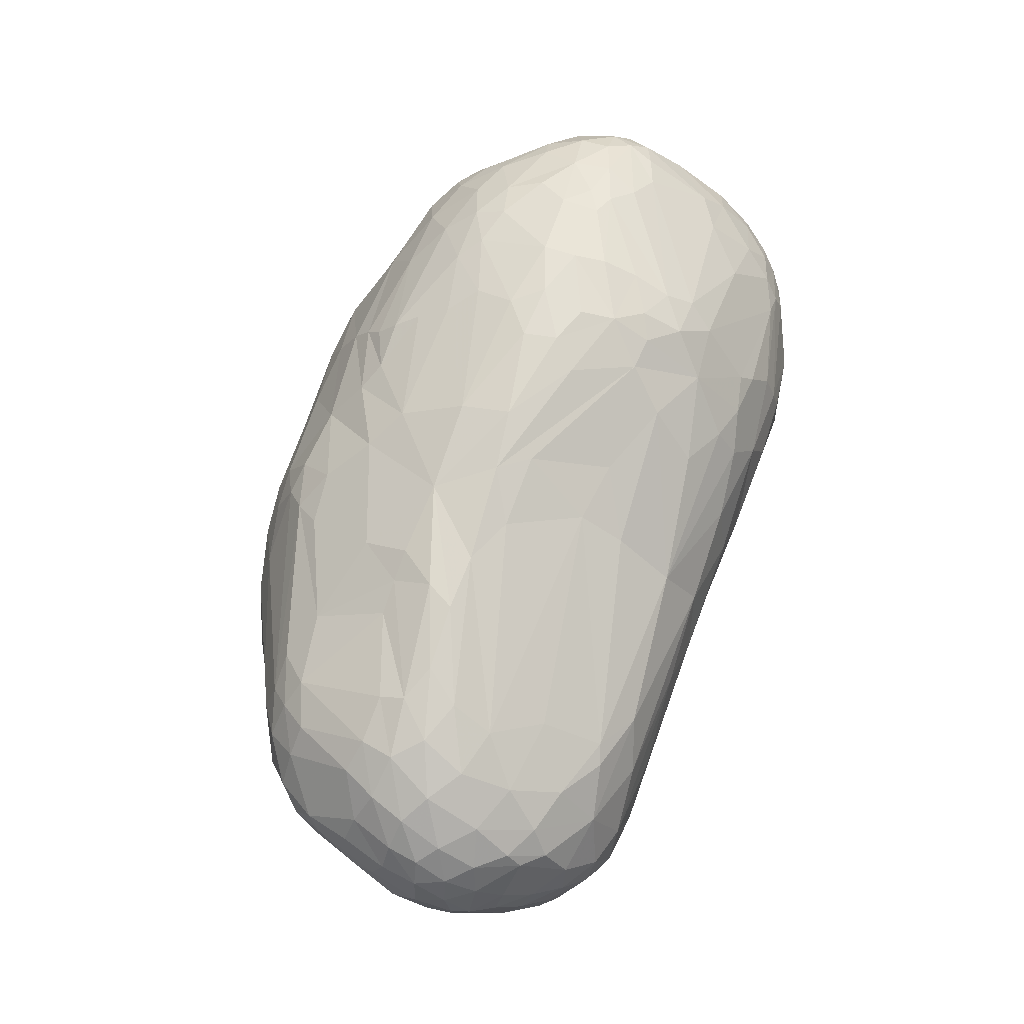
<metadata>
{"format":"obj","ext":"obj","renderer":"f3d","projection":"perspective","resolution":1024,"background":"white","views":[{"elev":68.4,"azim":107.4,"up":"+Z"}]}
</metadata>
<code>
v 58.98 99.64 135.9
v 59.1 110.4 138.9
v 60.76 99.31 125
v 60.88 115.2 129.2
v 60.99 102.3 150.4
v 61.11 91.98 126.5
v 61.24 90.86 140.2
v 61.47 118.6 148.6
v 61.48 123 135.1
v 67.02 109.4 105.9
v 64.3 82.54 129.9
v 64.45 123.4 120.9
v 64.68 87.57 115
v 64.8 134.6 141.5
v 65.4 133 127.2
v 65.72 90.19 155.6
v 66.03 113.3 164.4
v 66.35 81.11 118.7
v 66.88 129.6 157.7
v 67.93 101.4 102.4
v 68.18 119.2 106.7
v 68.21 98.61 168.4
v 69.19 91.65 101.6
v 67.71 141.1 131.2
v 69.83 73.88 129.2
v 69.84 144.3 148.2
v 70.03 83.5 157.7
v 70.24 133.2 111.6
v 70.88 74.41 141.4
v 70.96 111 96.77
v 71.22 148.5 136.6
v 72.34 86.72 167.3
v 72.39 100.7 92.96
v 73.09 108.2 179.8
v 68.65 80.99 113.7
v 73.66 141 161.2
v 73.9 124.8 96.65
v 68.61 84.62 108.3
v 74.67 90.56 92.96
v 74.88 126.1 174.7
v 75.32 151.4 151.3
v 75.64 147.4 115.6
v 76.69 66.75 140.2
v 76.7 156.1 141.6
v 77.84 99.04 86.91
v 78.24 92.5 182.2
v 78.49 114 86.25
v 78.63 140.8 99.6
v 78.65 115.3 186.6
v 79.46 65.72 126.9
v 79.98 104.3 190.1
v 71.44 75.43 119.1
v 80.45 81.91 93.68
v 81.64 88.66 87.38
v 81.67 152.3 159.7
v 81.71 131.5 86.96
v 82.4 159.2 150
v 82.64 143.1 170.4
v 83.84 154.4 106.4
v 83.96 62.79 152.3
v 84.55 161 126
v 85.09 59.05 140.7
v 85.82 118.1 190.9
v 78.89 79.08 169.2
v 85.91 163.9 141.7
v 86.24 137 178.5
v 86.7 95.34 193.6
v 88.07 104.3 196.5
v 88.32 84.91 189
v 89.39 134.6 78.59
v 89.51 130 76.49
v 89.66 164.4 150.5
v 89.87 160.8 157.7
v 89.87 73.79 93.26
v 92.85 162.5 104.9
v 83.16 110.5 192.6
v 86.28 96.34 81.79
v 91.04 118.4 75.24
v 91.27 61.97 164.5
v 92.02 159.5 100.4
v 92.48 55.73 153.2
v 94.89 121.1 194.1
v 92.61 67.22 100.4
v 92.71 61.15 112.9
v 92.75 148.6 86.86
v 93.09 55.56 128.9
v 93.44 87.34 80.82
v 93.77 128.9 73.54
v 93.9 155.2 167.5
v 94.26 169 135.8
v 94.36 168.2 145.9
v 94.93 85.87 194.7
v 102 73.78 191.2
v 96.6 63.65 175
v 96.78 142.7 180.5
v 97 73.52 87.26
v 97.27 109.8 72.89
v 97.87 97.62 75.35
v 98.05 137.3 73.82
v 98.46 107.5 201.3
v 98.57 50.99 143.9
v 99.31 96.61 200.6
v 99.65 67.46 183.4
v 99.69 55.54 165.5
v 100.2 169.7 119.2
v 100.8 78.96 81.37
v 101.3 67.05 90.96
v 101.7 170.2 149.7
v 102.2 162.2 94.48
v 102.9 58.58 175.3
v 103 168 156.6
v 103.2 144.6 75.01
v 113.8 79.31 200.1
v 104.1 117.2 200.6
v 108.1 171.9 113.1
v 105.8 71.17 84.38
v 106 173.9 132.5
v 106.2 52.82 114.1
v 107.2 159.4 86.33
v 107.7 139 69.96
v 107.7 49.23 158.3
v 107.9 59.36 97.94
v 108.1 61.52 183.1
v 99.32 163.5 161.5
v 114.5 176.6 136.2
v 109.6 88.49 73.95
v 110.3 105 205.8
v 110.4 153.1 78.26
v 110.5 89.29 202.8
v 110.5 46.29 133.1
v 110.9 125.2 66.51
v 111.3 77.1 78.57
v 111.8 52.46 171.7
v 112.8 105.2 68.18
v 113 169.8 101.9
v 113.4 146 71.68
v 113.5 69.01 193.2
v 114.3 70.04 82.83
v 115.6 176.9 131.4
v 116.6 98.02 206.7
v 112.6 162.2 86.73
v 119 174.8 111.1
v 135.8 176.2 154.2
v 120.7 52.69 101.1
v 120.9 46.21 116.4
v 136.7 137.2 202.7
v 135.7 173 162.3
v 111.3 111.5 205.7
v 121.5 140.2 66.31
v 121.6 56.32 182.6
v 123.1 83.44 73.34
v 109.9 167.5 161
v 124.2 81.11 203.6
v 138.9 152 192.1
v 118 109 208.2
v 109.5 153.6 177.7
v 113.2 64.36 87.99
v 124.7 72.41 199.5
v 125.6 166.2 88.25
v 126.2 178.3 124.6
v 128.2 38.9 144.4
v 129.7 172.7 99.47
v 129.8 97.24 67.04
v 129.9 39.15 131.3
v 129.9 176.7 112.1
v 130 63.79 193.3
v 131 132.8 61.54
v 132.2 154.4 73.97
v 132.8 178.7 129.3
v 133.8 47.48 105
v 133.8 144.7 196.7
v 134.4 46.87 170.6
v 135.2 178 146.4
v 135.4 116.5 210.7
v 135.5 126.6 207.5
v 135.9 77.7 203.9
v 136 97.99 210.6
v 137.2 124.3 59.94
v 138.1 40.47 119
v 124.7 65.64 85.23
v 139.4 177.4 114.9
v 139.9 55.18 185.1
v 140 141 63.57
v 141.2 168.5 172.3
v 141.4 167.2 87.14
v 142.2 71.93 201
v 143.1 174 100.5
v 143.8 90.13 68.38
v 144.4 164.9 178
v 144.8 34.09 140.8
v 146.1 35.96 151.2
v 146.4 143.9 201.1
v 136.9 107.7 212
v 146.9 132.5 207.3
v 143.1 134.6 60.34
v 165.2 71.86 78.17
v 157.5 39.55 115
v 148.8 34.47 130.6
v 152.8 177.9 146.6
v 149.9 48.48 100.4
v 151 102.4 213.1
v 152.1 125 58.25
v 136.8 53.73 95.07
v 152.6 105.2 62.41
v 153 124.7 210.5
v 153.7 37.08 121
v 154.4 82.59 207
v 154.7 135.7 205.9
v 154.9 114.9 212.8
v 155 167 176.3
v 155.8 152.9 192.8
v 156.5 82.14 71.63
v 175.7 176.1 138
v 156.9 93.63 211.3
v 157.4 134.7 60.36
v 157.8 169.7 91.62
v 157.9 159.6 78.46
v 167.5 54.25 187.2
v 158.9 145.5 66.71
v 159 174.8 159.5
v 161 43.18 108.2
v 161.7 31.87 137.2
v 162.9 33.76 149.1
v 163.1 61.28 86.93
v 163.6 125.9 58.55
v 164 134.5 205.5
v 165.2 44.91 174.3
v 165.5 110.5 213.2
v 165.8 49.79 181.5
v 166.1 39.2 163.3
v 166.3 59.5 192.9
v 166.4 163.6 180.8
v 166.9 100.8 213.1
v 167.1 169.5 171.9
v 167.6 97.37 64.59
v 168.6 51.49 96.83
v 163.8 66.28 197.7
v 170.7 114.7 60.18
v 161.3 75.06 203
v 154 174.6 104.5
v 173.3 117.5 211
v 187.8 33.19 134.5
v 187.2 33 145.9
v 193.1 90.06 209
v 163 34.03 127.5
v 191.9 104 211.6
v 214.9 160.9 176.9
v 179.8 157.1 186.9
v 180 164.4 86.46
v 180.3 59.44 192
v 180.8 64.67 84.17
v 181.1 149.5 71.75
v 194.3 135.9 197.8
v 183.2 36.71 158.4
v 184.3 131 62.25
v 185.4 170.9 165.9
v 185.6 85.1 71.14
v 186.1 170.5 99.76
v 203.2 170.4 106.2
v 186.6 109.5 63.21
v 187.3 55.36 187.9
v 189.7 174.4 149.8
v 173.1 144.7 198.1
v 191.8 53.9 95.93
v 194.8 47.24 178.2
v 176 43.74 108.5
v 217.7 33.34 139.7
v 196.9 72.35 200.1
v 198.9 173.5 127.7
v 199.2 167.2 92.45
v 205.9 161.3 84.31
v 204.9 68.45 82.94
v 202.2 114.2 207.1
v 219.9 133.9 65.48
v 208.1 141.9 67.38
v 208.7 105.6 209.1
v 210.3 37.29 161.6
v 212 44.41 175.3
v 212 33.05 148.3
v 212.4 170.3 160.2
v 212.4 145.2 189.7
v 233.3 46.18 115.4
v 216.1 85.78 74.55
v 217 54.45 185.6
v 229.4 123.8 68.41
v 218 54.76 99.29
v 218.5 89.51 205.6
v 218.9 148.3 72.55
v 220.4 42.42 171.3
v 220.8 170.8 116.7
v 221.5 172.5 141
v 222.4 37.77 160.1
v 224.6 164.8 94.97
v 207.1 65.08 194.5
v 243.4 152.8 82.51
v 240.4 39.82 128.8
v 226.4 48.13 178.4
v 226.9 34.5 147.9
v 230.4 70.17 85.93
v 230.8 143.4 70.92
v 223 113 204.5
v 231.5 55.16 183.6
v 234.5 35.32 138.7
v 237.5 74.61 195.5
v 211.4 132.7 196.8
v 238.6 87.3 201.8
v 238.7 40.46 158.1
v 242.1 58.42 100.7
v 243.6 88.16 79.8
v 270.4 156.5 177.9
v 244.9 38.32 145.5
v 259.5 169.2 113
v 263.3 170.6 142.5
v 247.1 97.62 204.4
v 247.2 110.3 74.73
v 236.2 106.5 205.4
v 249.8 48.49 118
v 250.5 40.99 133.6
v 251.7 105.3 204.3
v 247.3 86.7 199
v 281.6 59.38 172.4
v 253.5 133.8 74.99
v 254 73.56 91.34
v 256.6 162.5 96.58
v 271.6 50.82 157.8
v 237.9 170.4 154.3
v 258.6 163.7 171.2
v 259.8 43.52 140.4
v 260.5 66.64 186
v 262.1 98.26 82.19
v 262.5 62.34 107.3
v 263.2 49.57 126.7
v 280 100.6 199.2
v 275.3 118.3 83.08
v 268.2 169.9 121.4
v 257 86.43 196.6
v 268.3 152 88.15
v 274.8 102.1 86.5
v 269 88.96 88.61
v 270 105.3 201.8
v 270 167.2 108.7
v 270.6 167.4 160.8
v 271.6 49.49 141.6
v 272.2 139.8 188.1
v 272.3 60.41 178.3
v 287.3 168.1 150.5
v 275.5 80.43 97.92
v 275.8 158.2 175.7
v 275.9 58.85 123.9
v 277.3 142.2 83.19
v 277.8 114.8 199.3
v 280.2 68.3 183.4
v 278.6 170 135.3
v 285.2 75.59 110.6
v 274.1 132.8 79.81
v 280.9 93.64 196.8
v 281.1 126.4 194.4
v 284 133.8 84.37
v 284.1 124.2 85.79
v 284.9 56.64 162.3
v 285.1 161.4 106.3
v 285.2 167.8 120.9
v 286.5 70.71 118.6
v 286.7 64.84 177.4
v 287.8 81.32 107.2
v 288.1 150 180
v 289 61.2 141
v 289.5 109.8 197.8
v 289.7 150.5 95.35
v 290 160.6 167.7
v 291.9 99.8 99.33
v 292.5 72.42 181.7
v 293.1 167.7 137.8
v 293.6 136.3 187.5
v 293.9 62.44 168.4
v 294 92.64 193.3
v 294.3 138.2 92.4
v 294.7 122.2 193.7
v 294.9 79.71 118.3
v 295.7 164.5 125.4
v 296.4 101.9 195
v 296.7 122.3 94.7
v 298.7 164.4 152.9
v 299.3 63.18 156.5
v 299.7 71.06 174.9
v 300.2 154.1 107.7
v 300.3 159.1 117.1
v 300.7 145.8 179.5
v 302 162.9 141.2
v 302.1 89.5 117.1
v 302 90.06 187.8
v 303.2 142.8 103.6
v 303.8 115.2 191.9
v 304.2 73.28 143.2
v 305.3 150.6 172.5
v 305.3 156.9 161.9
v 306.1 126.3 105
v 306.4 70 165.2
v 306.6 155.5 122.7
v 306.8 130.5 185.8
v 307.3 99.62 188.6
v 307.4 109.1 110.9
v 307.9 152.4 118.2
v 308 96.29 120.2
v 308.5 157.3 151.3
v 309.5 73.51 154.5
v 309.8 144.7 114.6
v 309.9 140.6 178.6
v 311.2 154 141.3
v 311.3 109.7 187.5
v 310.6 144.6 174.2
v 311.8 151.2 129.8
v 312.3 130.3 115.4
v 313 87.34 141.3
v 313.4 95.83 180.4
v 313.8 81.11 168.4
v 314.4 149.5 157.8
v 314.6 114.5 121.4
v 314.8 121.7 183.5
v 312.5 75.97 162.2
v 315.4 143.3 126.9
v 315.5 83.11 155.6
v 315.5 101.3 130.8
v 315.9 132.5 178
v 317.1 132.4 125.6
v 317.2 147 149.9
v 318 94 172.8
v 318.2 107.9 180.7
v 318.3 141.8 164.1
v 316.6 84.86 165.1
v 319.2 141.9 141.3
v 319.7 116.5 179.8
v 319.8 96.48 148.2
v 320.6 134.4 169.6
v 324.5 114.1 145.1
v 321.2 140.4 157.6
v 321.5 125.5 174.7
v 321.6 131.6 138
v 322.1 122.5 136.9
v 322.5 107 173.3
v 322.5 98.54 163.5
v 323.8 104.1 167.6
v 324.3 117.2 172.9
v 324.9 133.6 159.2
v 325.3 126.4 167.3
v 325.4 128.9 151.2
v 325.8 120.5 149.2
v 326.5 128.5 160.3
v 326.5 110.7 158.3
v 326.9 117.9 163.1
g foo
f 326 342 346
f 370 346 342
f 172 161 191
f 10 30 20
f 47 33 30
f 23 20 33
f 20 30 33
f 199 213 169
f 240 181 213
f 169 213 181
f 104 81 121
f 121 172 133
f 133 110 104
f 121 133 104
f 96 107 74
f 122 83 107
f 53 74 83
f 74 107 83
f 45 54 39
f 39 23 33
f 33 47 45
f 33 45 39
f 60 64 27
f 46 32 64
f 27 64 32
f 180 224 203
f 236 203 224
f 333 320 336
f 85 112 99
f 131 99 120
f 99 112 120
f 85 99 70
f 131 88 99
f 71 70 88
f 70 99 88
f 177 153 176
f 61 42 31
f 28 24 42
f 31 42 24
f 220 234 256
f 256 234 247
f 420 441 430
f 422 414 433
f 433 449 441
f 441 420 422
f 441 422 433
f 333 314 320
f 287 306 314
f 306 320 314
f 111 124 152
f 53 35 38
f 89 55 58
f 41 36 55
f 40 58 36
f 58 55 36
f 198 179 206
f 170 197 179
f 206 179 197
f 234 220 210
f 210 211 232
f 234 210 232
f 240 187 181
f 390 371 404
f 404 414 390
f 418 423 402
f 414 404 423
f 371 402 404
f 423 404 402
f 407 425 413
f 418 413 439
f 439 413 425
f 21 28 37
f 37 47 30
f 30 10 21
f 30 21 37
f 39 54 53
f 38 23 39
f 38 39 53
f 83 122 84
f 84 50 52
f 52 53 83
f 83 84 52
f 216 187 240
f 258 249 216
f 240 258 216
f 150 137 123
f 123 110 133
f 133 172 150
f 133 150 123
f 321 297 289
f 344 366 310
f 370 348 366
f 366 348 310
f 412 431 421
f 421 407 403
f 403 399 412
f 421 403 412
f 359 371 334
f 334 322 355
f 359 334 355
f 334 371 338
f 98 126 87
f 87 54 77
f 87 77 98
f 265 254 277
f 277 254 243
f 29 11 25
f 25 50 43
f 43 60 29
f 43 29 25
f 48 85 56
f 56 47 37
f 37 28 48
f 56 37 48
f 54 87 96
f 126 106 87
f 106 96 87
f 212 180 138
f 77 54 45
f 45 47 78
f 45 78 77
f 54 96 53
f 96 74 53
f 105 139 115
f 114 76 100
f 102 100 68
f 100 76 68
f 151 212 138
f 132 126 151
f 132 151 138
f 84 122 118
f 118 130 86
f 86 50 84
f 118 86 84
f 35 18 38
f 11 13 18
f 23 38 13
f 13 38 18
f 3 13 6
f 11 6 13
f 180 212 196
f 224 180 196
f 191 161 190
f 130 164 161
f 198 190 164
f 190 161 164
f 96 106 116
f 126 132 106
f 138 116 132
f 116 106 132
f 157 138 180
f 170 144 203
f 122 157 144
f 180 203 157
f 144 157 203
f 107 96 116
f 116 138 157
f 157 122 107
f 107 116 157
f 222 198 245
f 242 243 222
f 222 245 242
f 182 231 166
f 166 137 150
f 150 172 182
f 150 182 166
f 50 86 62
f 130 101 86
f 81 62 101
f 86 101 62
f 197 170 200
f 200 236 221
f 200 221 197
f 236 200 203
f 170 203 200
f 76 114 82
f 82 63 76
f 121 81 101
f 101 130 161
f 161 172 121
f 161 121 101
f 381 376 401
f 415 401 391
f 401 376 391
f 73 89 124
f 124 111 72
f 124 72 73
f 60 27 29
f 245 267 242
f 193 177 201
f 201 228 193
f 10 20 3
f 23 13 20
f 3 20 13
f 322 350 355
f 377 358 350
f 358 355 350
f 337 361 369
f 369 377 350
f 350 322 337
f 350 337 369
f 137 113 93
f 102 92 113
f 93 113 92
f 129 102 113
f 140 177 155
f 127 102 140
f 140 155 127
f 153 177 140
f 140 102 129
f 153 140 129
f 22 5 16
f 16 27 32
f 32 46 22
f 32 22 16
f 179 198 164
f 164 130 145
f 145 170 179
f 164 145 179
f 35 53 52
f 11 18 25
f 35 52 18
f 50 25 52
f 18 52 25
f 122 144 118
f 170 145 144
f 130 118 145
f 145 118 144
f 50 62 43
f 81 60 62
f 62 60 43
f 176 158 186
f 137 166 158
f 231 186 166
f 186 158 166
f 79 94 64
f 60 81 79
f 60 79 64
f 110 94 104
f 81 104 79
f 79 104 94
f 94 103 64
f 93 69 103
f 46 64 69
f 69 64 103
f 94 110 103
f 137 93 123
f 110 123 103
f 103 123 93
f 113 137 158
f 158 176 153
f 153 129 113
f 153 113 158
f 82 66 63
f 40 49 66
f 76 63 49
f 63 66 49
f 247 248 263
f 211 263 248
f 143 173 125
f 169 125 173
f 69 93 92
f 92 102 67
f 67 46 69
f 67 69 92
f 228 209 193
f 174 193 205
f 205 193 209
f 67 102 68
f 68 76 51
f 51 46 67
f 51 67 68
f 82 95 66
f 15 14 24
f 24 28 15
f 177 193 155
f 174 155 193
f 6 11 7
f 7 5 1
f 1 3 6
f 6 7 1
f 7 11 29
f 29 27 16
f 16 5 7
f 29 16 7
f 17 40 19
f 19 14 8
f 8 5 17
f 17 19 8
f 40 17 34
f 5 22 17
f 46 34 22
f 22 34 17
f 51 76 49
f 49 40 34
f 34 46 51
f 34 51 49
f 114 100 148
f 102 127 100
f 155 148 127
f 148 100 127
f 169 181 160
f 187 165 181
f 139 160 165
f 160 181 165
f 155 174 148
f 10 4 12
f 12 28 21
f 21 10 12
f 40 66 58
f 89 58 95
f 95 58 66
f 146 175 194
f 174 205 175
f 175 205 194
f 85 70 56
f 47 56 71
f 71 56 70
f 89 95 156
f 152 124 154
f 89 156 124
f 154 124 156
f 156 95 171
f 114 146 82
f 95 82 171
f 171 82 146
f 114 148 146
f 174 175 148
f 146 148 175
f 171 146 192
f 192 211 154
f 154 156 171
f 192 154 171
f 154 211 189
f 189 152 154
f 152 189 184
f 220 256 262
f 247 280 256
f 291 262 280
f 262 256 280
f 189 211 210
f 210 220 184
f 210 184 189
f 77 97 98
f 131 134 97
f 126 98 134
f 97 134 98
f 165 187 162
f 162 135 142
f 142 139 165
f 165 162 142
f 108 143 125
f 125 91 108
f 72 111 108
f 72 108 91
f 147 143 111
f 152 147 111
f 36 41 26
f 26 14 19
f 19 40 36
f 36 26 19
f 220 147 184
f 152 184 147
f 61 105 75
f 135 75 105
f 135 105 115
f 135 159 141
f 168 141 159
f 143 108 111
f 55 89 73
f 73 72 57
f 57 41 55
f 55 73 57
f 147 220 143
f 143 220 199
f 199 173 143
f 3 1 4
f 5 2 1
f 4 1 2
f 5 8 2
f 14 9 8
f 4 2 9
f 2 8 9
f 41 57 44
f 72 65 57
f 61 44 65
f 65 44 57
f 61 65 90
f 72 91 65
f 90 65 91
f 131 97 78
f 77 78 97
f 88 131 78
f 78 47 71
f 78 71 88
f 75 135 109
f 109 85 80
f 109 80 75
f 85 109 119
f 135 141 109
f 119 109 141
f 10 3 4
f 117 139 105
f 105 61 90
f 90 91 117
f 105 90 117
f 240 259 258
f 44 61 31
f 31 14 26
f 26 41 44
f 44 31 26
f 14 31 24
f 9 14 15
f 15 28 12
f 12 4 9
f 15 12 9
f 42 61 59
f 59 85 48
f 48 28 42
f 59 48 42
f 61 75 59
f 85 59 80
f 80 59 75
f 162 187 185
f 185 168 159
f 159 135 162
f 162 185 159
f 117 91 125
f 139 117 125
f 169 160 125
f 125 160 139
f 112 85 128
f 128 168 136
f 136 120 112
f 112 128 136
f 141 168 128
f 128 85 119
f 128 119 141
f 136 168 149
f 149 131 120
f 120 136 149
f 168 183 149
f 195 167 183
f 131 149 167
f 167 149 183
f 135 115 142
f 139 142 115
f 199 169 173
f 232 211 248
f 247 234 232
f 247 232 248
f 220 213 199
f 269 291 290
f 290 293 259
f 269 290 259
f 187 216 185
f 249 217 216
f 168 185 217
f 185 216 217
f 392 407 413
f 413 418 397
f 397 377 392
f 413 397 392
f 291 313 353
f 274 322 285
f 255 275 274
f 288 300 275
f 322 274 300
f 300 274 275
f 198 206 245
f 245 206 197
f 219 168 217
f 217 249 252
f 252 255 219
f 217 252 219
f 219 255 215
f 215 195 183
f 183 168 219
f 183 219 215
f 213 259 240
f 241 226 205
f 211 208 226
f 226 208 205
f 226 253 263
f 263 211 226
f 202 195 225
f 255 225 215
f 195 215 225
f 238 204 202
f 225 255 238
f 225 238 202
f 223 243 254
f 254 265 230
f 230 191 223
f 230 223 254
f 312 293 290
f 300 288 295
f 295 322 300
f 389 409 399
f 431 412 409
f 409 412 399
f 382 377 397
f 397 418 402
f 402 371 382
f 402 382 397
f 252 288 275
f 275 255 252
f 361 380 387
f 389 399 380
f 399 387 380
f 362 353 373
f 373 389 380
f 380 361 362
f 362 373 380
f 271 288 252
f 252 249 271
f 386 361 387
f 387 399 403
f 403 407 386
f 403 386 387
f 249 258 270
f 293 270 259
f 270 258 259
f 249 270 271
f 293 271 270
f 293 295 271
f 288 271 295
f 295 293 324
f 324 361 337
f 337 322 295
f 337 295 324
f 361 324 341
f 293 312 324
f 341 324 312
f 421 431 438
f 438 439 425
f 425 407 421
f 425 421 438
f 326 346 313
f 353 313 346
f 361 386 369
f 407 392 386
f 377 369 392
f 386 392 369
f 405 389 383
f 383 370 396
f 396 417 405
f 383 396 405
f 312 335 341
f 353 362 335
f 361 341 362
f 335 362 341
f 313 291 326
f 335 312 290
f 290 291 353
f 353 335 290
f 373 353 346
f 346 370 383
f 383 389 373
f 346 383 373
f 417 426 405
f 431 409 426
f 389 405 409
f 426 409 405
f 321 289 307
f 298 307 292
f 307 289 292
f 259 213 269
f 220 262 213
f 291 269 262
f 213 262 269
f 372 364 385
f 321 375 364
f 398 385 375
f 385 364 375
f 381 393 368
f 400 378 393
f 351 368 378
f 368 393 378
f 305 344 310
f 310 247 281
f 310 281 305
f 326 291 280
f 378 400 374
f 374 344 357
f 357 351 378
f 374 357 378
f 370 327 348
f 247 310 327
f 348 327 310
f 327 370 342
f 342 326 280
f 280 247 327
f 342 280 327
f 432 437 419
f 434 424 437
f 400 419 424
f 424 419 437
f 400 424 408
f 434 411 424
f 408 424 411
f 411 417 396
f 396 370 395
f 396 395 411
f 400 388 374
f 370 366 388
f 344 374 366
f 388 366 374
f 400 408 388
f 411 395 408
f 370 388 395
f 395 388 408
f 437 432 443
f 443 450 445
f 445 434 437
f 437 443 445
f 434 445 444
f 450 448 445
f 444 445 448
f 294 265 284
f 284 302 294
f 247 263 281
f 305 281 253
f 281 263 253
f 194 205 208
f 208 211 192
f 192 146 194
f 208 192 194
f 273 305 253
f 253 226 273
f 241 276 226
f 273 226 276
f 417 429 436
f 434 444 429
f 436 429 444
f 429 417 411
f 411 434 429
f 431 426 444
f 417 436 426
f 444 426 436
f 431 446 438
f 450 447 446
f 439 438 447
f 447 438 446
f 448 450 446
f 446 431 444
f 446 444 448
f 391 376 372
f 450 449 447
f 439 447 435
f 449 435 447
f 297 302 284
f 284 265 278
f 278 289 297
f 297 284 278
f 221 236 266
f 266 245 197
f 221 266 197
f 204 235 188
f 257 212 235
f 212 188 235
f 257 196 212
f 265 277 278
f 289 278 277
f 376 381 356
f 356 381 333
f 336 356 333
f 228 241 205
f 209 228 205
f 287 246 244
f 244 207 239
f 176 186 207
f 231 239 186
f 207 186 239
f 244 214 207
f 177 176 214
f 214 176 207
f 214 244 233
f 233 228 201
f 201 177 214
f 201 214 233
f 340 351 319
f 319 287 314
f 314 333 340
f 314 340 319
f 287 319 316
f 316 319 351
f 233 244 246
f 246 241 228
f 228 233 246
f 276 241 246
f 246 287 276
f 320 329 336
f 329 304 302
f 287 294 304
f 304 294 302
f 329 320 304
f 287 304 306
f 320 306 304
f 372 385 391
f 398 416 385
f 415 391 416
f 416 391 385
f 381 368 333
f 351 340 368
f 340 333 368
f 393 381 410
f 410 432 419
f 419 400 393
f 393 410 419
f 381 401 410
f 415 428 401
f 432 410 428
f 410 401 428
f 357 316 351
f 301 273 276
f 276 287 316
f 276 316 301
f 305 273 301
f 344 305 357
f 316 357 301
f 357 305 301
f 239 231 237
f 298 311 307
f 328 325 311
f 321 307 325
f 325 307 311
f 311 298 303
f 303 296 318
f 318 328 311
f 311 303 318
f 352 376 356
f 336 329 352
f 356 336 352
f 372 376 352
f 297 329 302
f 294 287 268
f 268 250 261
f 261 265 294
f 294 268 261
f 287 244 268
f 182 172 229
f 218 231 182
f 182 229 218
f 227 172 191
f 230 265 227
f 191 230 227
f 172 227 229
f 265 261 227
f 250 229 261
f 229 227 261
f 250 218 229
f 231 250 237
f 218 250 231
f 250 268 237
f 244 239 268
f 268 239 237
f 338 330 334
f 309 315 330
f 322 334 315
f 315 334 330
f 329 297 345
f 297 321 345
f 345 321 364
f 364 372 352
f 352 329 345
f 364 352 345
f 296 267 282
f 264 286 266
f 266 236 264
f 266 286 282
f 267 245 266
f 267 266 282
f 367 325 343
f 328 343 325
f 325 367 360
f 321 325 360
f 414 406 394
f 398 384 406
f 367 394 384
f 394 406 384
f 450 442 449
f 430 441 442
f 442 441 449
f 442 450 440
f 440 415 427
f 427 430 442
f 427 442 440
f 416 398 420
f 430 416 420
f 415 416 427
f 430 427 416
f 406 414 422
f 420 398 406
f 422 420 406
f 163 126 134
f 134 131 178
f 178 204 163
f 134 178 163
f 414 423 433
f 418 435 423
f 449 433 435
f 435 433 423
f 418 439 435
f 440 450 443
f 443 432 428
f 428 415 440
f 428 440 443
f 384 398 375
f 375 321 360
f 360 367 384
f 375 360 384
f 196 257 251
f 251 236 224
f 224 196 251
f 323 309 339
f 339 371 347
f 347 331 323
f 339 347 323
f 339 309 330
f 338 371 339
f 338 339 330
f 260 285 315
f 315 309 283
f 283 257 260
f 260 315 283
f 198 222 190
f 243 223 222
f 191 190 223
f 223 190 222
f 243 279 277
f 298 292 279
f 289 277 292
f 292 277 279
f 303 298 267
f 267 296 303
f 298 279 267
f 243 242 279
f 279 242 267
f 188 212 151
f 151 126 163
f 163 204 188
f 151 163 188
f 204 178 202
f 202 178 195
f 131 167 178
f 178 167 195
f 260 257 235
f 235 204 238
f 238 255 260
f 238 260 235
f 255 274 260
f 285 260 274
f 309 299 283
f 286 272 299
f 257 283 272
f 272 283 299
f 323 331 308
f 308 286 299
f 299 309 323
f 299 323 308
f 285 322 315
f 355 358 359
f 377 382 358
f 371 359 382
f 382 359 358
f 236 251 264
f 257 272 251
f 286 264 272
f 264 251 272
f 332 331 349
f 349 367 343
f 343 328 332
f 343 332 349
f 367 349 363
f 331 354 349
f 363 349 354
f 331 317 308
f 296 282 317
f 286 308 282
f 317 282 308
f 390 414 394
f 394 367 379
f 390 394 379
f 328 318 332
f 296 317 318
f 331 332 317
f 332 318 317
f 354 331 347
f 347 371 365
f 347 365 354
f 371 390 379
f 371 379 365
f 367 363 379
f 354 365 363
f 365 379 363
g

</code>
